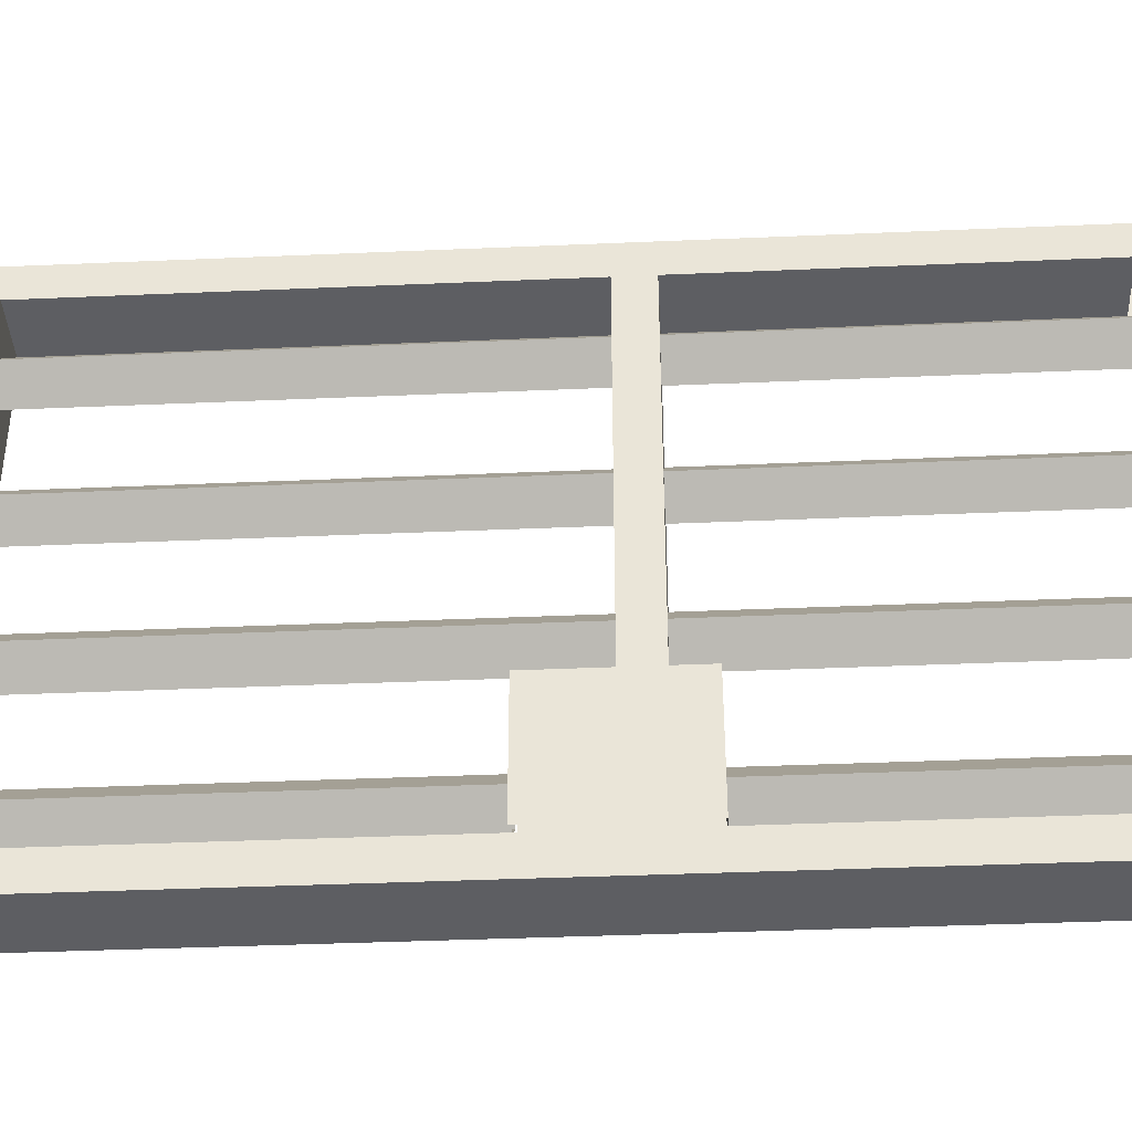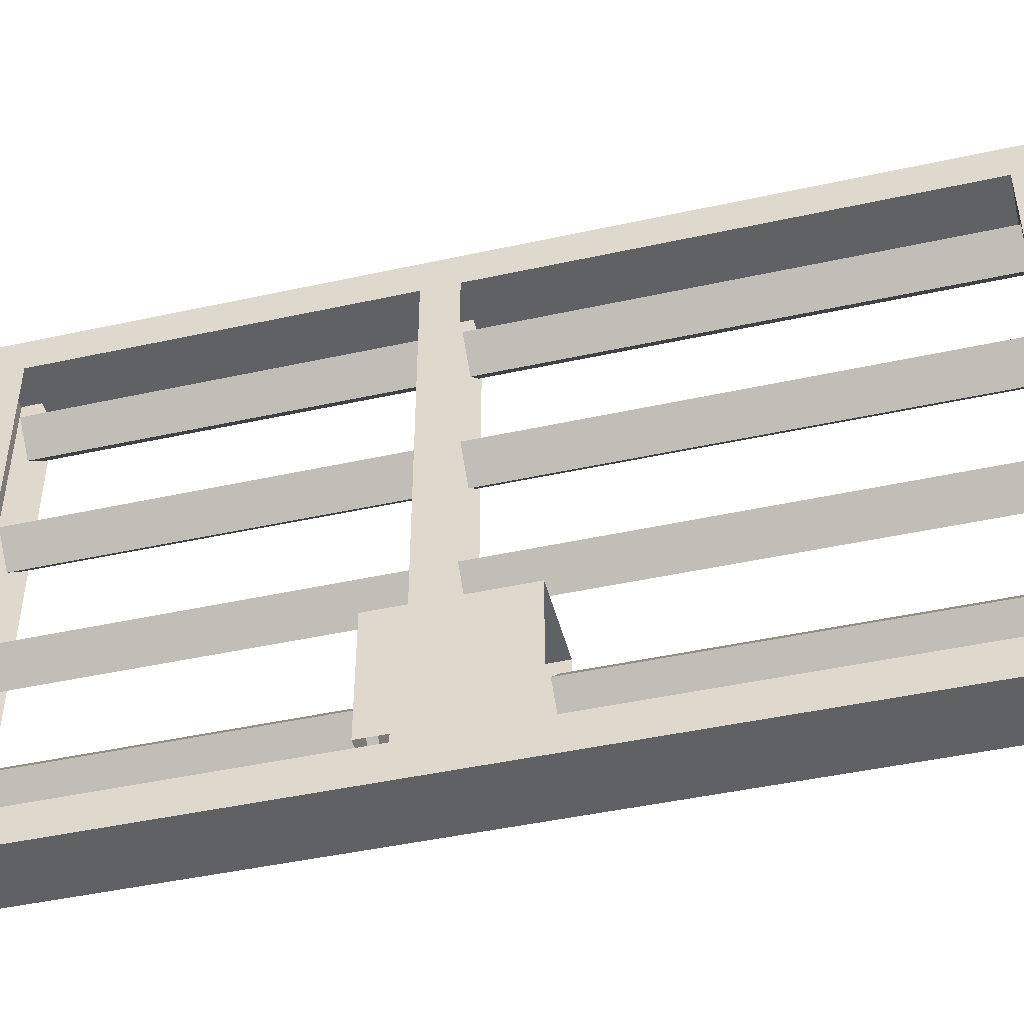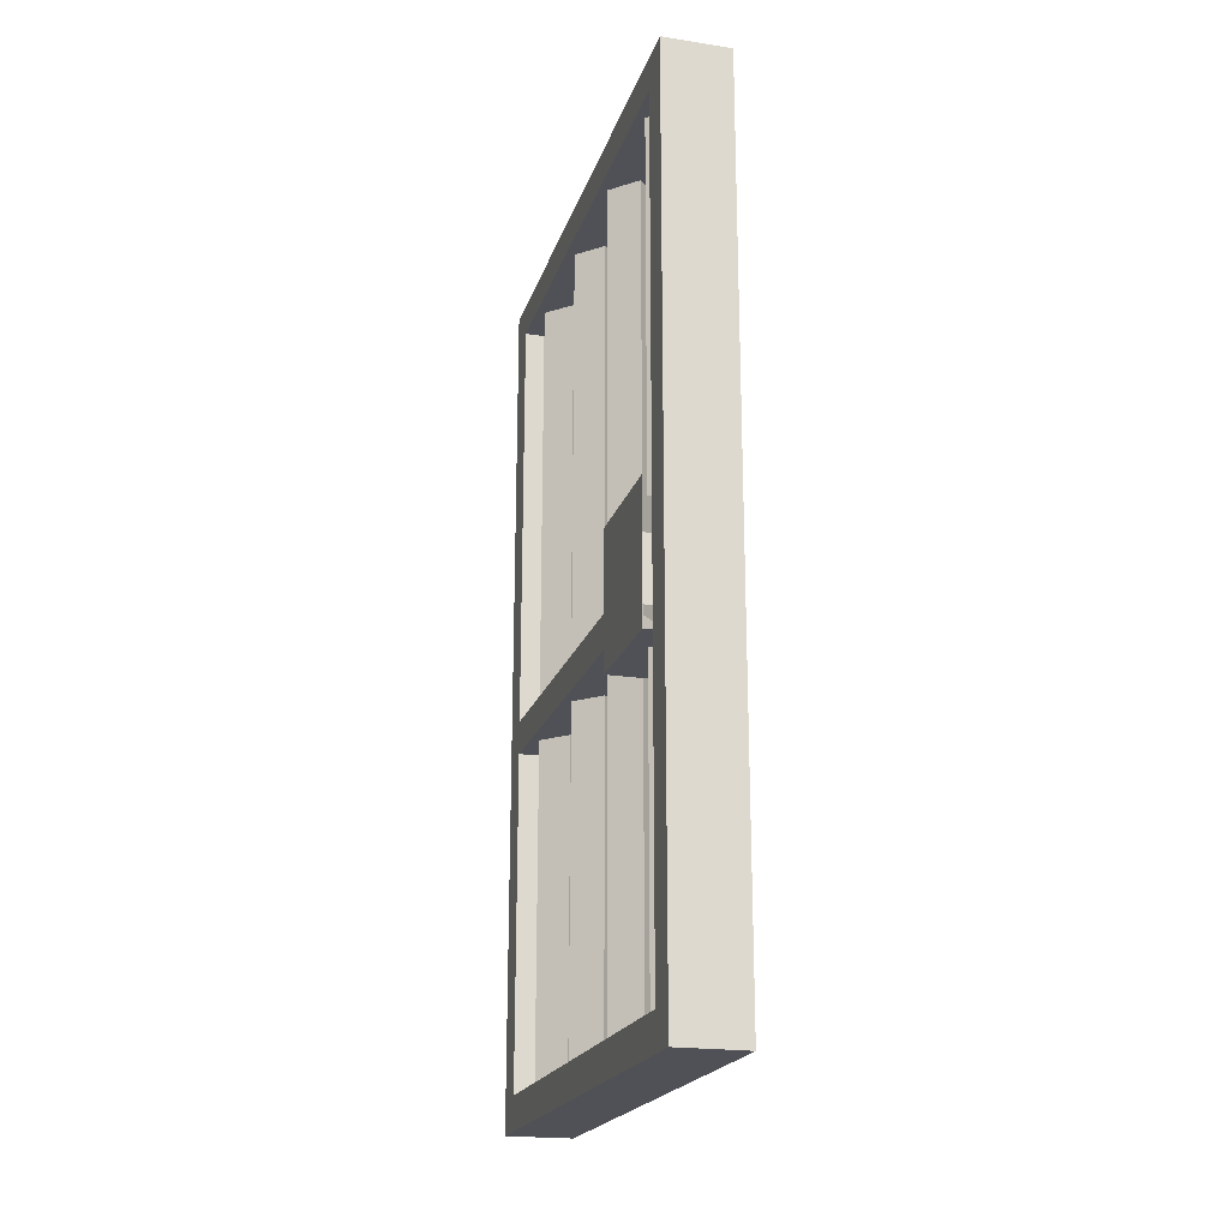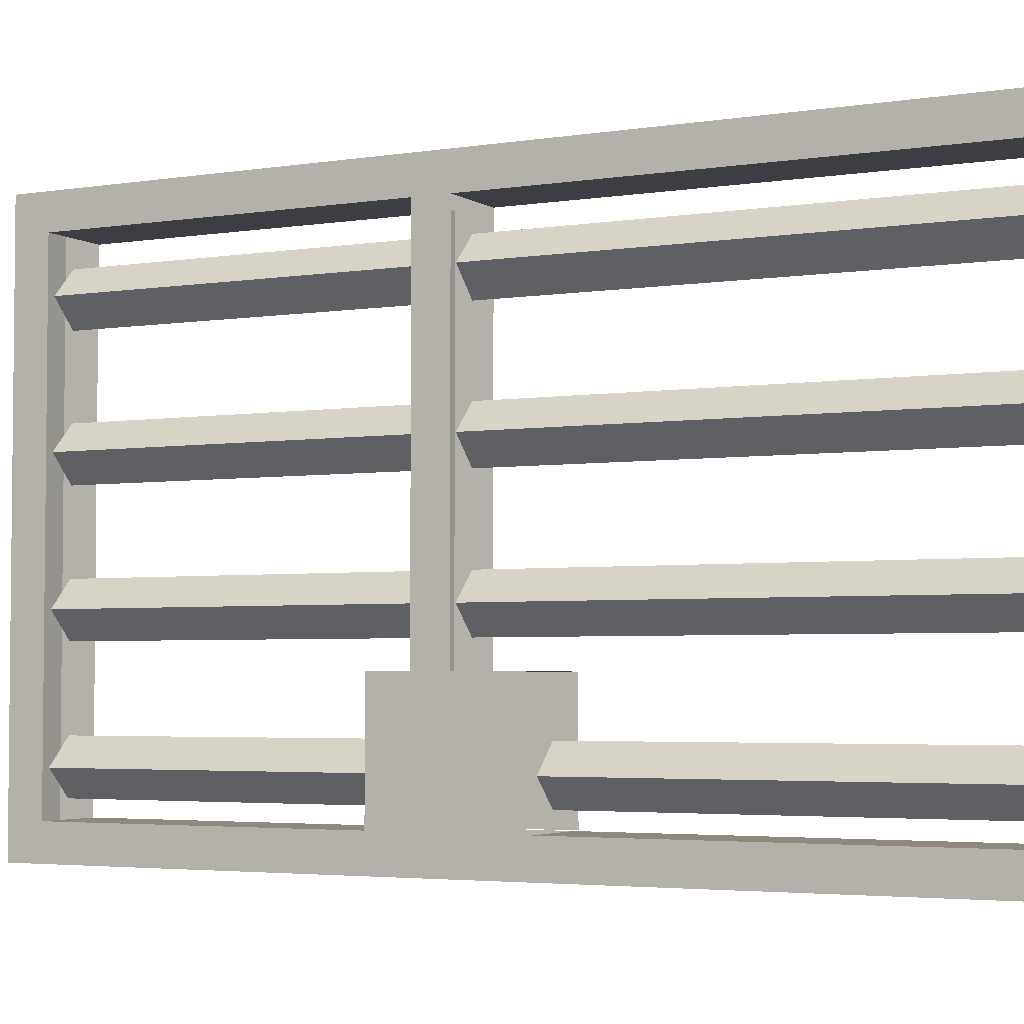
<metadata>
{"format":"obj","ext":"obj","renderer":"f3d","projection":"perspective","resolution":1024,"background":"white","views":[{"elev":-39.0,"azim":-86.9,"up":"+Z"},{"elev":-45.5,"azim":104.2,"up":"+Z"},{"elev":-20.5,"azim":164.5,"up":"+Y"},{"elev":-3.7,"azim":117.8,"up":"+Z"}]}
</metadata>
<code>
v -0.5 -0.1875 0.4375
v -0.4375 -0.1875 0.3906
v -0.375 -0.1875 0.4375
v -0.5 -0.375 0.4375
v -0.5 -0.375 0.5
v -0.5 -0.1875 0.5
v -0.5 -0.125 0.4375
v -0.5 -0.1875 0.25
v -0.4844 -0.1875 0.3438
v -0.4844 -0.375 0.3438
v -0.4375 -0.375 0.3906
v -0.3906 -0.1875 0.3438
v -0.375 -0.1875 0.25
v -0.375 -0.125 0.25
v -0.375 -0.125 0.4375
v -0.375 -0.125 0.5
v -0.375 -0.1875 0.5
v -0.375 -0.375 0.5
v -0.375 -0.375 0.4375
v -0.375 -0.625 0.4375
v -0.5 -0.625 0.4375
v -0.5 -0.625 0.5
v -0.5 -0.125 0.5
v -0.4375 -0.1875 0.2969
v -0.3906 -0.375 0.3438
v -0.4375 -0.375 0.2969
v -0.4375 -0.1875 0.1562
v -0.3906 -0.1875 0.1094
v -0.375 -0.1875 0
v -0.375 -0.125 0
v -0.375 -0.1875 -0.25
v -0.375 -0.125 -0.25
v -0.375 -0.1875 -0.5
v -0.375 -0.125 -0.5
v -0.5 -0.125 -0.5
v -0.5 -0.1875 -0.5
v -0.5 -0.1875 -0.25
v -0.5 -0.125 -0.25
v -0.5 -0.1875 0
v -0.5 -0.125 0
v -0.5 -0.125 0.25
v -0.4375 -0.1875 0.0625
v -0.3906 -0.375 0.1094
v -0.4375 -0.375 0.0625
v -0.4844 -0.1875 0.1094
v -0.4375 -0.1875 -0.07812
v -0.3906 -0.1875 -0.125
v -0.4375 -0.1875 -0.1719
v -0.4375 -0.1875 -0.3125
v -0.3906 -0.1875 -0.3594
v -0.4375 -0.1875 -0.4062
v -0.375 -0.125 -0.4375
v -0.375 -0.1875 -0.4375
v -0.375 -0.375 -0.4375
v -0.375 -0.375 -0.5
v -0.5 -0.375 -0.5
v -0.5 -0.375 -0.4375
v -0.5 -0.1875 -0.4375
v -0.5 -0.125 -0.4375
v -0.4844 -0.375 0.1094
v -0.4375 -0.375 0.1562
v -0.4375 -0.625 0.1562
v -0.3906 -0.625 0.1094
v -0.4375 -0.625 0.0625
v -0.4844 -0.1875 -0.125
v -0.4844 -0.375 -0.125
v -0.4375 -0.375 -0.07812
v -0.3906 -0.375 -0.125
v -0.4375 -0.375 -0.1719
v -0.4375 -0.625 -0.1719
v -0.4844 -0.625 -0.125
v -0.4375 -0.625 -0.07812
v -0.3906 -0.625 -0.125
v -0.3906 -0.875 -0.125
v -0.4375 -0.875 -0.1719
v -0.4844 -0.875 -0.125
v -0.4375 -0.875 -0.07812
v -0.4375 -1 -0.07812
v -0.3906 -1 -0.125
v -0.4375 -1 -0.1719
v -0.4844 -1 -0.125
v -0.4844 -0.1875 -0.3594
v -0.4844 -0.375 -0.3594
v -0.4375 -0.375 -0.3125
v -0.3906 -0.375 -0.3594
v -0.4375 -0.375 -0.4062
v -0.4375 -0.625 -0.4062
v -0.4844 -0.625 -0.3594
v -0.4375 -0.625 -0.3125
v -0.3906 -0.625 -0.3594
v -0.3906 -0.875 -0.3594
v -0.4375 -0.875 -0.4062
v -0.4844 -0.875 -0.3594
v -0.4375 -0.875 -0.3125
v -0.3594 -1.078 -0.3438
v -0.3594 -1.047 -0.3438
v -0.3594 -1.062 -0.3281
v -0.3594 -1.125 -0.2188
v -0.3594 -1.078 -0.3594
v -0.3594 -1.047 -0.3594
v -0.3594 -1 -0.375
v -0.3594 -1 -0.3281
v -0.3594 -0.875 -0.2188
v -0.375 -1.062 -0.2188
v -0.5156 -1.125 -0.2188
v -0.4375 -1.125 -0.3125
v -0.3906 -1.125 -0.3594
v -0.3594 -1.125 -0.4375
v -0.3594 -1.062 -0.375
v -0.3594 -0.875 -0.4375
v -0.5156 -1.078 -0.3594
v -0.5156 -1.047 -0.3594
v -0.5156 -1.062 -0.375
v -0.5156 -1.125 -0.4375
v -0.5156 -1.078 -0.3438
v -0.5156 -1.047 -0.3438
v -0.5156 -1 -0.3281
v -0.5156 -1 -0.375
v -0.5156 -0.875 -0.4375
v -0.5156 -1.062 -0.3281
v -0.5156 -0.875 -0.2188
v -0.5 -1.062 -0.2188
v -0.5 -1 -0.2188
v -0.375 -1 -0.2188
v -0.375 -1 0
v -0.375 -1.062 0
v -0.3906 -1.062 -0.125
v -0.4375 -1.062 -0.1719
v -0.4844 -1.125 -0.3594
v -0.4844 -1.25 -0.3594
v -0.4375 -1.25 -0.3125
v -0.3906 -1.25 -0.3594
v -0.4375 -1.125 -0.4062
v -0.4375 -1.25 -0.4062
v -0.4375 -1.5 -0.4062
v -0.4844 -1.5 -0.3594
v -0.4375 -1.5 -0.3125
v -0.3906 -1.5 -0.3594
v -0.375 -1.75 0.25
v -0.375 -1.75 0.4375
v -0.5 -1.75 0.4375
v -0.5 -1.75 0.25
v -0.5 -1.75 0
v -0.375 -1.75 0
v -0.375 -1.688 0.25
v -0.375 -1.688 0.4375
v -0.375 -1.688 0.5
v -0.375 -1.75 0.5
v -0.5 -1.75 0.5
v -0.5 -1.688 0.4375
v -0.5 -1.688 0.25
v -0.5 -1.688 0
v -0.5 -1.688 -0.25
v -0.5 -1.75 -0.25
v -0.375 -1.75 -0.25
v -0.375 -1.688 0
v -0.5 -1.688 0.5
v -0.5 -1.5 0.5
v -0.5 -1.5 0.4375
v -0.375 -1.5 0.4375
v -0.375 -1.5 0.5
v -0.375 -0.875 0.4375
v -0.375 -1 0.4375
v -0.5 -1 0.4375
v -0.5 -0.875 0.4375
v -0.375 -0.875 0.5
v -0.375 -1 0.5
v -0.375 -1.062 0.4375
v -0.375 -1 0.25
v -0.375 -1.062 0.25
v -0.5 -1 0.5
v -0.5 -0.875 0.5
v -0.5 -1.062 0.4375
v -0.5 -1.125 0.4375
v -0.5 -1.125 0.5
v -0.5 -1.062 0.5
v -0.5 -1 0.25
v -0.5 -1.062 0.25
v -0.4844 -1.062 0.3438
v -0.4375 -1.062 0.3906
v -0.375 -1.125 0.4375
v -0.375 -1.25 0.4375
v -0.5 -1.25 0.4375
v -0.5 -1.25 0.5
v -0.375 -1.125 0.5
v -0.375 -1.062 0.5
v -0.375 -1.25 0.5
v -0.4375 -0.625 0.2969
v -0.4844 -0.625 0.3438
v -0.4375 -0.625 0.3906
v -0.3906 -0.625 0.3438
v -0.3906 -0.875 0.3438
v -0.4375 -0.875 0.2969
v -0.4844 -0.875 0.3438
v -0.4375 -0.875 0.3906
v -0.4375 -1 0.3906
v -0.3906 -1 0.3438
v -0.4375 -1 0.2969
v -0.4844 -1 0.3438
v -0.4375 -1.062 0.2969
v -0.4375 -1.125 0.2969
v -0.4844 -1.125 0.3438
v -0.4375 -1.125 0.3906
v -0.3906 -1.062 0.3438
v -0.4375 -1.062 0.1562
v -0.3906 -1.062 0.1094
v -0.4375 -1.062 0.0625
v -0.5 -1.062 0
v -0.4375 -1.062 -0.07812
v -0.4375 -1.125 -0.07812
v -0.3906 -1.125 -0.125
v -0.4375 -1.125 -0.1719
v -0.4844 -1.062 -0.125
v -0.5 -1 0
v -0.3906 -1.125 0.3438
v -0.3906 -1.25 0.3438
v -0.4375 -1.25 0.2969
v -0.4844 -1.25 0.3438
v -0.4375 -1.25 0.3906
v -0.4375 -1.5 0.3906
v -0.3906 -1.5 0.3438
v -0.4375 -1.5 0.2969
v -0.4844 -1.5 0.3438
v -0.4844 -1.688 0.3438
v -0.4375 -1.688 0.3906
v -0.3906 -1.688 0.3438
v -0.4375 -1.688 0.2969
v -0.4844 -0.625 0.1094
v -0.4844 -0.875 0.1094
v -0.4375 -0.875 0.1562
v -0.3906 -0.875 0.1094
v -0.4375 -0.875 0.0625
v -0.4375 -1 0.0625
v -0.4844 -1 0.1094
v -0.4375 -1 0.1562
v -0.3906 -1 0.1094
v -0.4844 -1.062 0.1094
v -0.4375 -1.125 0.0625
v -0.4844 -1.125 0.1094
v -0.4375 -1.125 0.1562
v -0.3906 -1.125 0.1094
v -0.3906 -1.25 0.1094
v -0.4375 -1.25 0.0625
v -0.4844 -1.25 0.1094
v -0.4375 -1.25 0.1562
v -0.4375 -1.5 0.1562
v -0.3906 -1.5 0.1094
v -0.4375 -1.5 0.0625
v -0.4844 -1.5 0.1094
v -0.4844 -1.688 0.1094
v -0.4375 -1.688 0.1562
v -0.3906 -1.688 0.1094
v -0.4375 -1.688 0.0625
v -0.4844 -1.125 -0.125
v -0.4844 -1.25 -0.125
v -0.4375 -1.25 -0.07812
v -0.3906 -1.25 -0.125
v -0.4375 -1.25 -0.1719
v -0.4375 -1.5 -0.1719
v -0.4844 -1.5 -0.125
v -0.4375 -1.5 -0.07812
v -0.3906 -1.5 -0.125
v -0.3906 -1.688 -0.125
v -0.4375 -1.688 -0.1719
v -0.4844 -1.688 -0.125
v -0.4375 -1.688 -0.07812
v -0.3906 -1.688 -0.3594
v -0.4375 -1.688 -0.4062
v -0.4844 -1.688 -0.3594
v -0.4375 -1.688 -0.3125
v -0.375 -1.688 -0.25
v -0.375 -1.75 -0.5
v -0.375 -1.688 -0.5
v -0.5 -1.688 -0.5
v -0.5 -1.5 -0.5
v -0.375 -1.5 -0.5
v -0.375 -1.688 -0.4375
v -0.5 -1.75 -0.5
v -0.5 -1.75 -0.4375
v -0.5 -1.688 -0.4375
v -0.5 -1.5 -0.4375
v -0.5 -1.25 -0.4375
v -0.5 -1.25 -0.5
v -0.375 -1.25 -0.5
v -0.375 -1.5 -0.4375
v -0.375 -1.25 -0.4375
v -0.375 -1.125 -0.4375
v -0.5 -1.125 -0.4375
v -0.5 -1.125 -0.5
v -0.375 -1.125 -0.5
v -0.375 -0.625 0.5
v -0.375 -1.75 -0.4375
v -0.5 -0.875 -0.4375
v -0.5 -0.875 -0.5
v -0.375 -0.875 -0.5
v -0.375 -0.875 -0.4375
v -0.5 -0.625 -0.4375
v -0.375 -0.625 -0.4375
v -0.375 -0.625 -0.5
v -0.5 -0.625 -0.5
f 1 2 3
f 1 8 9
f 1 9 2
f 2 12 3
f 3 12 13
f 24 13 12
f 24 9 8
f 24 8 13
f 13 8 27
f 13 27 28
f 13 28 29
f 42 29 28
f 42 45 39
f 42 39 29
f 29 39 46
f 29 46 47
f 29 47 31
f 31 47 48
f 31 48 37
f 31 37 49
f 31 49 50
f 31 50 33
f 33 50 51
f 33 51 36
f 45 8 39
f 8 45 27
f 37 48 65
f 37 65 39
f 39 65 46
f 36 51 82
f 36 82 37
f 37 82 49
f 98 105 106
f 98 106 107
f 98 107 108
f 104 126 127
f 104 127 128
f 104 128 122
f 105 114 129
f 105 129 106
f 107 133 108
f 108 133 114
f 114 133 129
f 139 140 141
f 139 141 142
f 139 142 143
f 139 143 144
f 140 148 149
f 140 149 141
f 143 154 144
f 144 154 155
f 150 157 158
f 150 158 159
f 150 159 146
f 146 159 160
f 146 160 147
f 147 160 161
f 147 161 157
f 173 178 179
f 173 179 180
f 173 180 168
f 182 187 161
f 182 161 160
f 182 160 183
f 183 160 159
f 183 159 184
f 184 159 158
f 184 158 187
f 180 204 168
f 168 204 170
f 170 204 200
f 170 200 178
f 170 178 205
f 170 205 206
f 170 206 126
f 126 206 207
f 126 207 208
f 126 208 209
f 126 209 127
f 128 213 122
f 122 213 208
f 237 205 178
f 237 178 208
f 237 208 207
f 213 209 208
f 273 274 275
f 273 275 276
f 273 276 277
f 155 154 278
f 155 278 272
f 274 280 281
f 274 281 275
f 275 281 282
f 275 282 283
f 275 283 276
f 276 283 284
f 276 284 285
f 276 285 277
f 277 285 280
f 280 285 281
f 281 285 286
f 281 286 282
f 284 286 285
f 178 200 179
f 187 158 161
f 161 158 157
f 272 292 279
f 272 279 278
f 1 3 4
f 1 4 5
f 1 5 6
f 1 6 7
f 1 7 8
f 3 13 14
f 3 14 15
f 3 15 16
f 3 16 17
f 3 17 18
f 3 18 19
f 3 19 4
f 4 19 20
f 4 20 21
f 4 21 5
f 5 21 22
f 5 22 18
f 5 18 17
f 5 17 6
f 6 17 16
f 6 16 23
f 6 23 7
f 13 29 14
f 14 29 30
f 30 29 31
f 30 31 32
f 32 31 33
f 32 33 34
f 34 33 35
f 35 33 36
f 35 36 37
f 35 37 38
f 38 37 39
f 38 39 40
f 40 39 8
f 40 8 41
f 41 8 7
f 33 36 35
f 33 35 34
f 33 34 52
f 33 52 53
f 33 53 54
f 33 54 55
f 33 55 36
f 36 55 56
f 36 56 57
f 36 57 58
f 36 58 35
f 35 58 59
f 43 61 62
f 43 62 63
f 43 63 44
f 44 63 64
f 44 64 60
f 66 69 70
f 66 70 71
f 66 71 67
f 67 71 72
f 67 72 68
f 68 72 73
f 68 73 69
f 69 73 70
f 83 86 87
f 83 87 88
f 83 88 84
f 84 88 89
f 84 89 85
f 85 89 90
f 85 90 86
f 86 90 87
f 95 97 98
f 95 98 99
f 96 102 97
f 97 102 103
f 97 103 98
f 98 103 104
f 98 104 105
f 98 108 99
f 99 108 109
f 100 109 101
f 101 109 110
f 101 110 102
f 102 110 103
f 111 113 114
f 111 114 115
f 112 118 113
f 113 118 119
f 113 119 114
f 116 120 117
f 117 120 121
f 117 121 118
f 118 121 119
f 121 105 122
f 121 122 123
f 121 123 124
f 121 124 103
f 103 124 104
f 104 124 125
f 104 125 126
f 104 122 105
f 106 129 130
f 106 130 131
f 106 131 107
f 107 131 132
f 107 132 133
f 129 133 134
f 129 134 130
f 132 134 133
f 139 144 145
f 139 145 140
f 140 145 146
f 140 146 147
f 140 147 148
f 141 149 150
f 141 150 142
f 142 150 151
f 142 151 152
f 142 152 143
f 143 152 153
f 143 153 154
f 144 155 156
f 144 156 145
f 150 149 157
f 147 157 149
f 147 149 148
f 162 163 164
f 162 164 165
f 162 165 21
f 162 21 20
f 162 20 166
f 162 166 163
f 163 166 167
f 163 167 168
f 163 168 169
f 169 168 170
f 169 170 126
f 169 126 125
f 165 164 171
f 165 171 172
f 165 172 22
f 165 22 21
f 173 174 175
f 173 175 176
f 173 176 164
f 173 164 177
f 173 177 178
f 173 168 174
f 174 168 181
f 174 181 182
f 174 182 183
f 174 183 175
f 175 183 184
f 175 184 185
f 175 185 186
f 175 186 176
f 176 186 167
f 176 167 171
f 176 171 164
f 168 186 185
f 168 185 181
f 181 185 187
f 181 187 182
f 184 187 185
f 167 186 168
f 166 172 171
f 166 171 167
f 10 26 188
f 10 188 189
f 10 189 11
f 11 189 190
f 11 190 25
f 25 190 191
f 25 191 26
f 26 191 188
f 122 208 123
f 123 208 214
f 214 208 178
f 214 178 177
f 201 215 216
f 201 216 217
f 201 217 202
f 202 217 218
f 202 218 203
f 203 218 219
f 203 219 215
f 215 219 216
f 60 64 228
f 60 228 61
f 61 228 62
f 238 241 242
f 238 242 243
f 238 243 239
f 239 243 244
f 239 244 240
f 240 244 245
f 240 245 241
f 241 245 242
f 210 254 255
f 210 255 256
f 210 256 211
f 211 256 257
f 211 257 212
f 212 257 258
f 212 258 254
f 254 258 255
f 110 109 108
f 115 114 105
f 115 105 120
f 120 105 121
f 156 155 271
f 271 155 272
f 271 272 273
f 273 272 274
f 273 277 272
f 273 272 274
f 274 272 278
f 274 278 154
f 274 154 153
f 272 278 274
f 274 278 279
f 274 279 280
f 282 286 287
f 282 287 288
f 282 288 283
f 283 288 289
f 283 289 284
f 284 289 290
f 284 290 286
f 19 18 291
f 19 291 20
f 20 291 166
f 166 291 172
f 172 291 22
f 22 291 18
f 272 277 292
f 288 293 294
f 288 294 289
f 289 294 290
f 290 294 295
f 290 295 296
f 290 296 287
f 290 287 286
f 54 53 58
f 54 58 57
f 54 57 297
f 54 297 298
f 54 298 55
f 55 298 299
f 55 299 56
f 56 299 300
f 56 300 57
f 57 300 297
f 297 300 294
f 297 294 293
f 297 293 298
f 298 293 296
f 298 296 299
f 299 296 295
f 299 295 300
f 300 295 294
f 2 9 10
f 2 10 11
f 2 11 12
f 24 12 25
f 24 25 26
f 24 26 9
f 42 28 43
f 42 43 44
f 42 44 45
f 27 45 60
f 27 60 61
f 27 61 28
f 28 61 43
f 44 60 45
f 46 65 66
f 46 66 67
f 46 67 47
f 47 67 68
f 47 68 48
f 48 68 69
f 48 69 65
f 65 69 66
f 70 73 74
f 70 74 75
f 70 75 71
f 71 75 76
f 71 76 72
f 72 76 77
f 72 77 73
f 73 77 74
f 49 82 83
f 49 83 84
f 49 84 50
f 50 84 85
f 50 85 51
f 51 85 86
f 51 86 82
f 82 86 83
f 87 90 91
f 87 91 92
f 87 92 88
f 88 92 93
f 88 93 89
f 89 93 94
f 89 94 90
f 90 94 91
f 130 134 135
f 130 135 136
f 130 136 131
f 131 136 137
f 131 137 132
f 132 137 138
f 132 138 134
f 11 25 12
f 188 191 192
f 188 192 193
f 188 193 189
f 189 193 194
f 189 194 190
f 190 194 195
f 190 195 191
f 191 195 192
f 179 200 201
f 179 201 202
f 179 202 180
f 180 202 203
f 180 203 204
f 127 209 210
f 127 210 211
f 127 211 128
f 128 211 212
f 128 212 213
f 204 203 215
f 204 215 200
f 200 215 201
f 216 219 220
f 216 220 221
f 216 221 217
f 217 221 222
f 217 222 218
f 218 222 223
f 218 223 219
f 219 223 220
f 62 228 229
f 62 229 230
f 62 230 63
f 63 230 231
f 63 231 64
f 64 231 232
f 64 232 228
f 228 232 229
f 237 207 238
f 237 238 239
f 237 239 205
f 205 239 240
f 205 240 206
f 206 240 241
f 206 241 207
f 207 241 238
f 242 245 246
f 242 246 247
f 242 247 243
f 243 247 248
f 243 248 244
f 244 248 249
f 244 249 245
f 245 249 246
f 213 212 254
f 213 254 209
f 209 254 210
f 255 258 259
f 255 259 260
f 255 260 256
f 256 260 261
f 256 261 257
f 257 261 262
f 257 262 258
f 258 262 259
f 134 138 135
f 26 10 9
f 74 77 78
f 74 78 79
f 74 79 75
f 75 79 80
f 75 80 76
f 76 80 81
f 76 81 77
f 77 81 78
f 192 195 196
f 192 196 197
f 192 197 193
f 193 197 198
f 193 198 194
f 194 198 199
f 194 199 195
f 195 199 196
f 220 223 224
f 220 224 225
f 220 225 221
f 221 225 226
f 221 226 222
f 222 226 227
f 222 227 223
f 223 227 224
f 229 232 233
f 229 233 234
f 229 234 230
f 230 234 235
f 230 235 231
f 231 235 236
f 231 236 232
f 232 236 233
f 246 249 250
f 246 250 251
f 246 251 247
f 247 251 252
f 247 252 248
f 248 252 253
f 248 253 249
f 249 253 250
f 259 262 263
f 259 263 264
f 259 264 260
f 260 264 265
f 260 265 261
f 261 265 266
f 261 266 262
f 262 266 263
f 135 138 267
f 135 267 268
f 135 268 136
f 136 268 269
f 136 269 137
f 137 269 270
f 137 270 138
f 138 270 267
f 95 96 97
f 95 99 100
f 95 100 96
f 96 100 101
f 96 101 102
f 99 109 100
f 111 112 113
f 111 115 116
f 111 116 112
f 112 116 117
f 112 117 118
f 115 120 116

</code>
